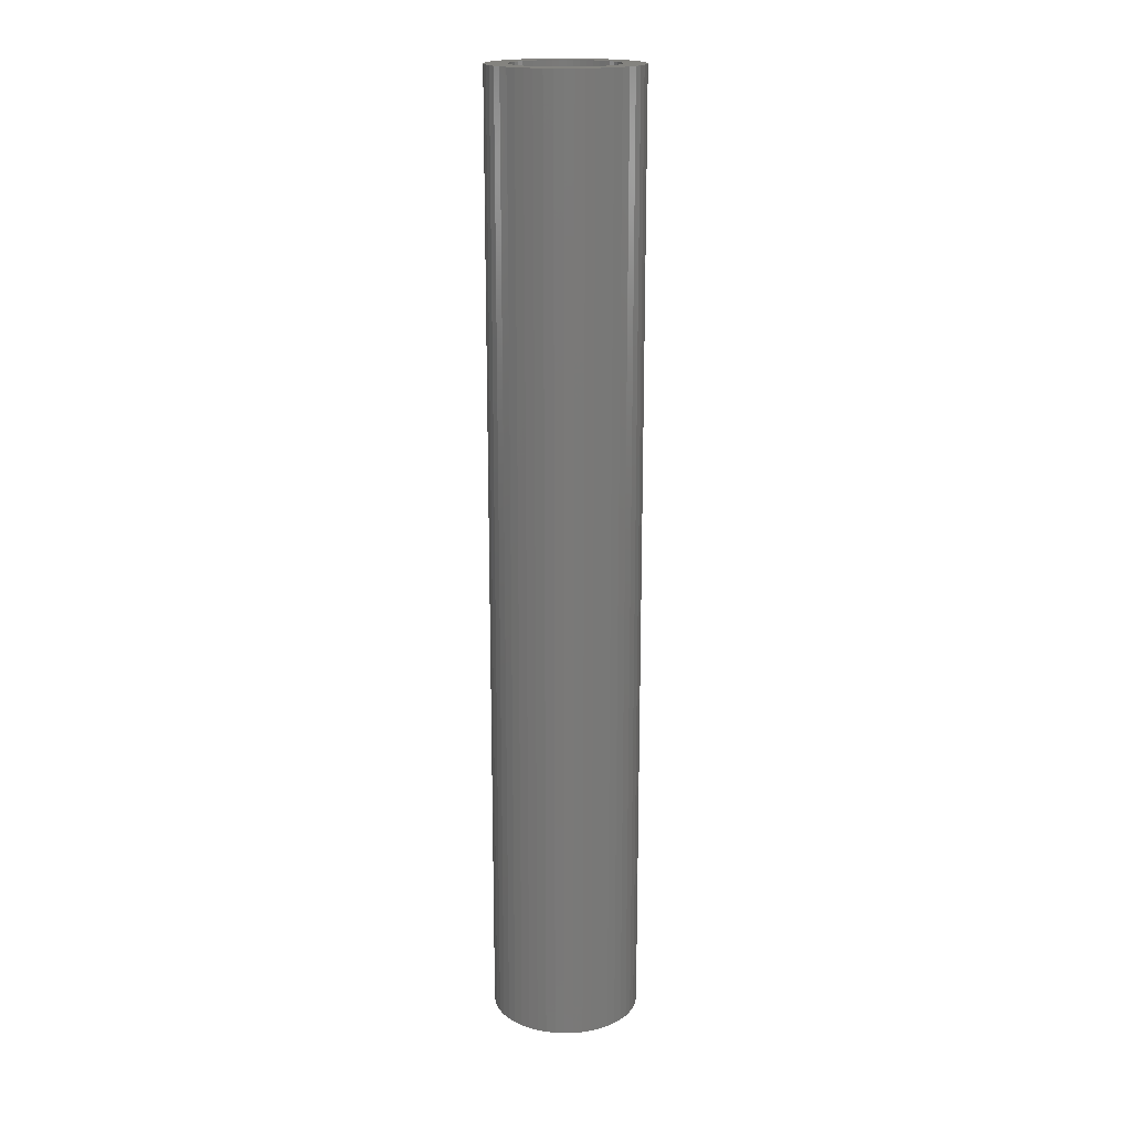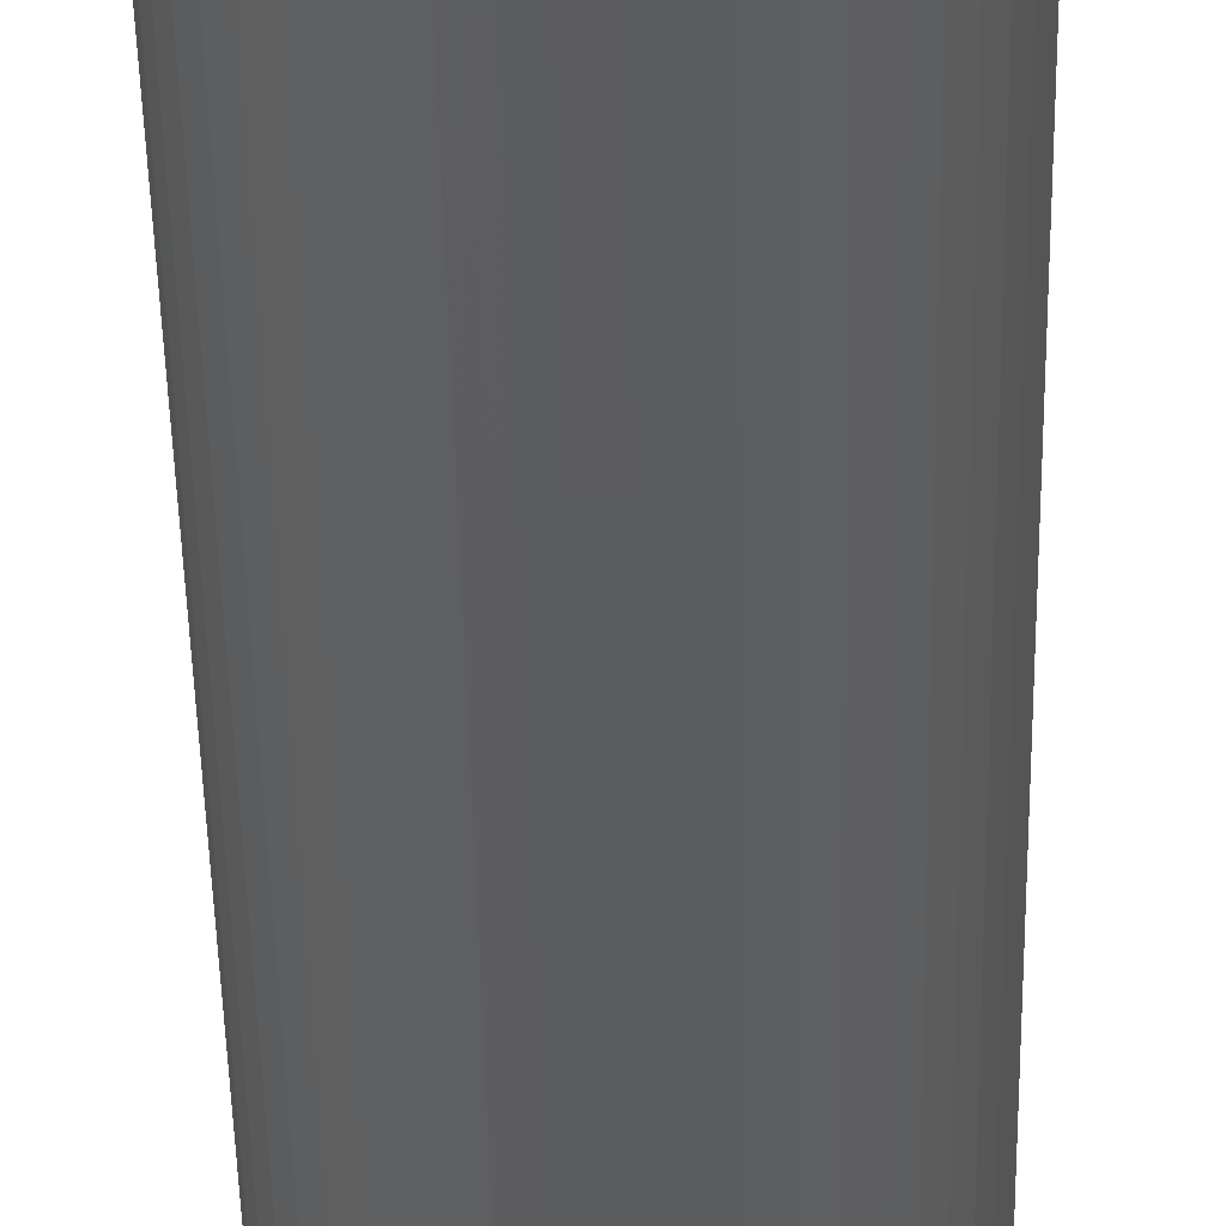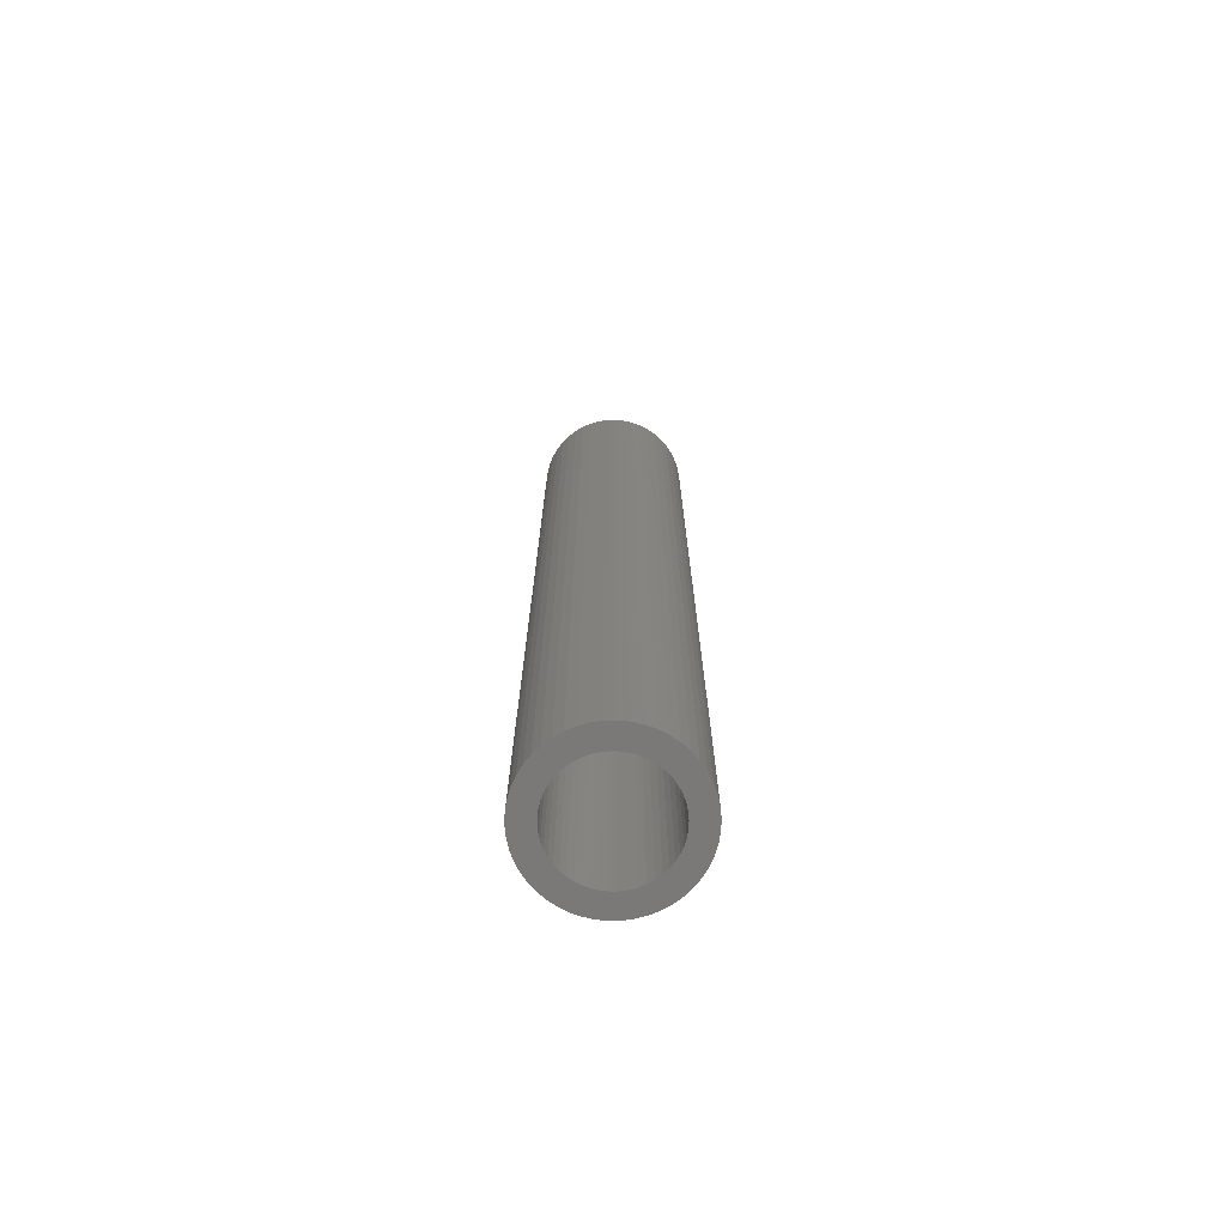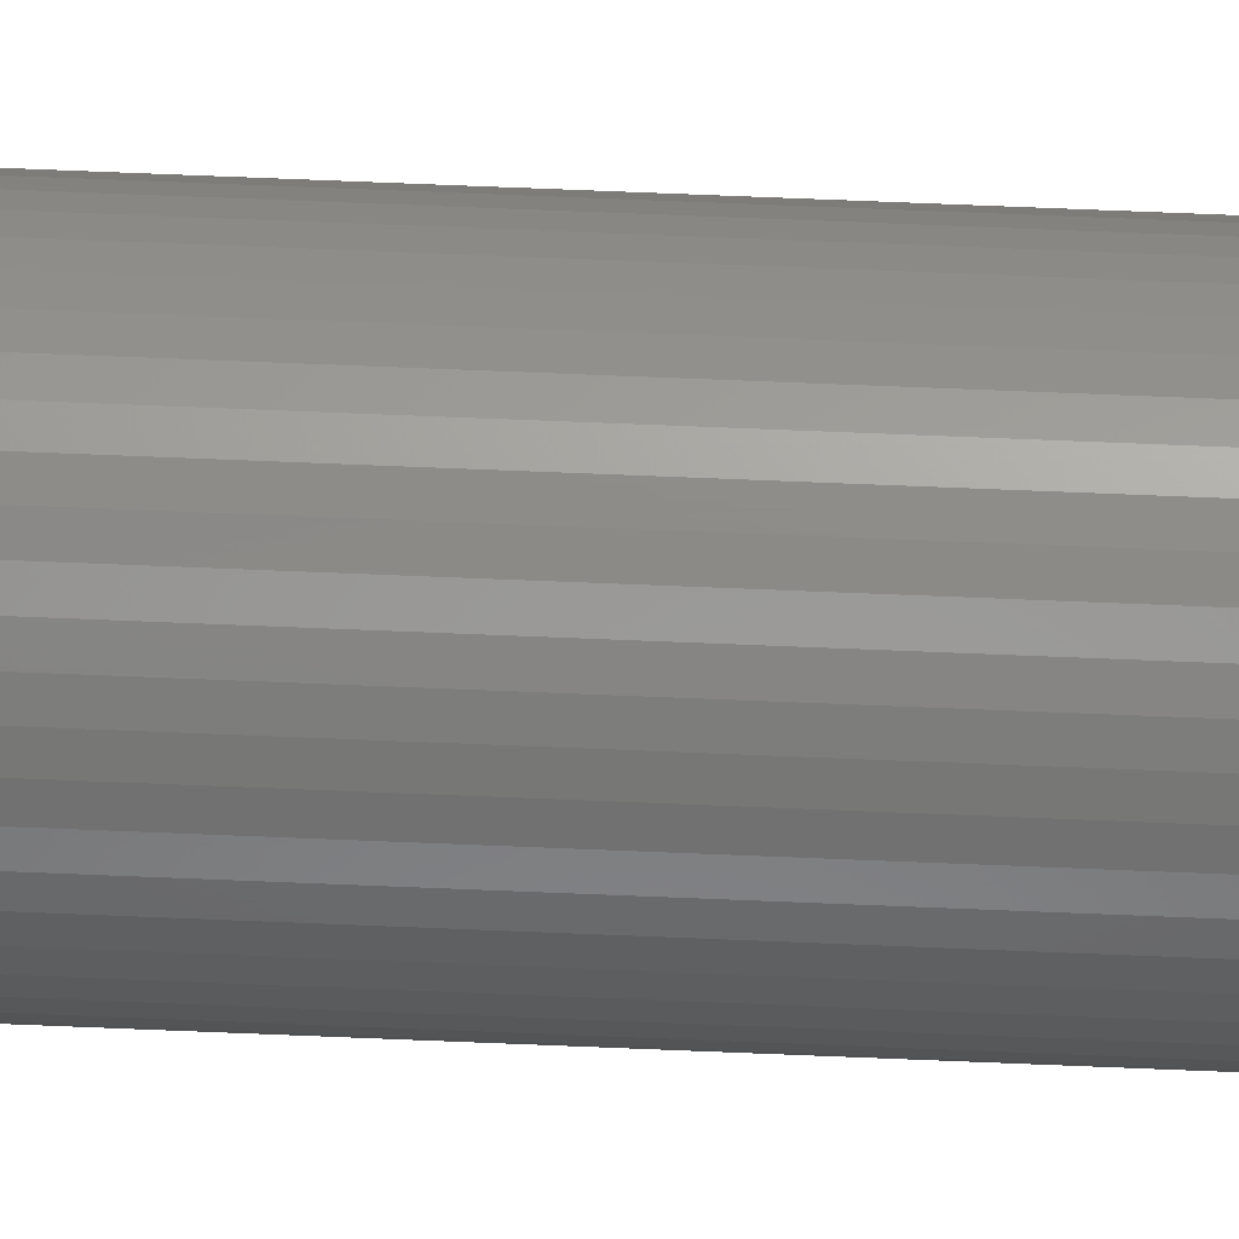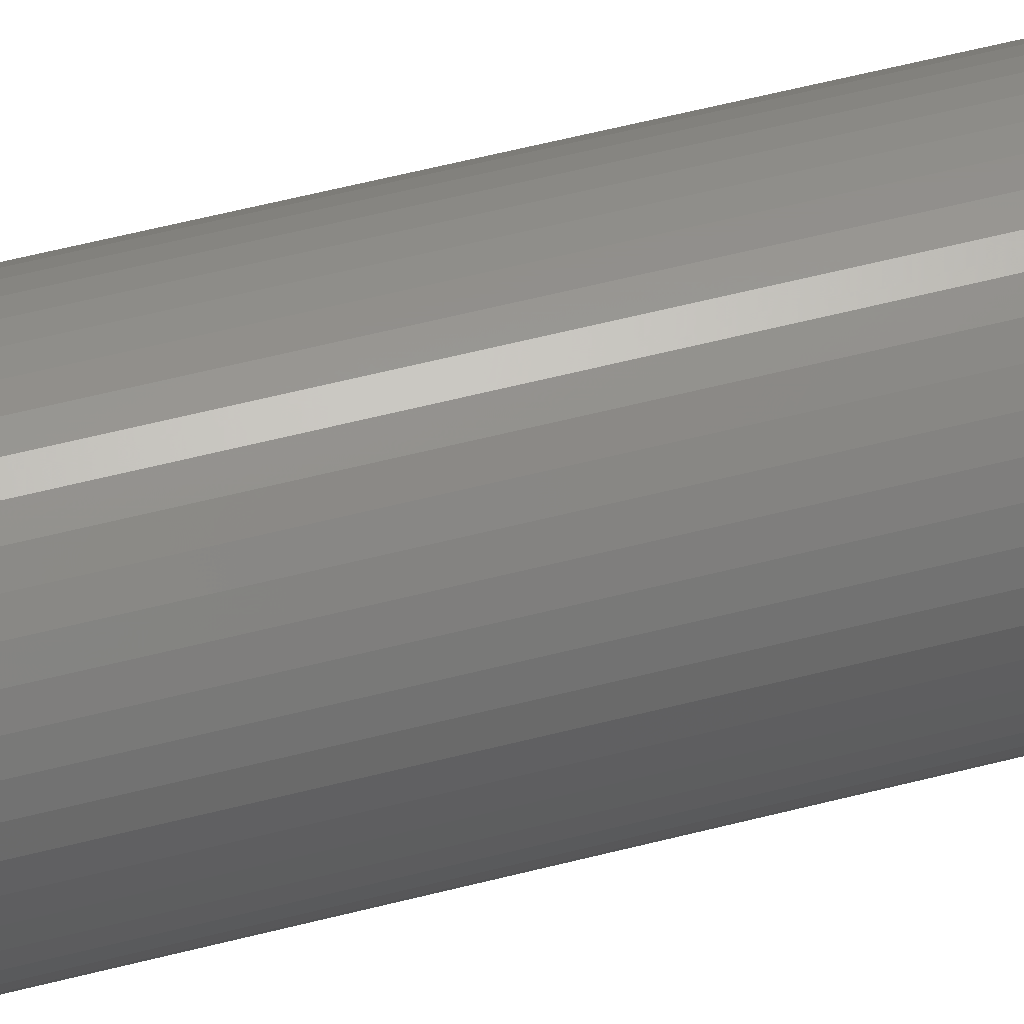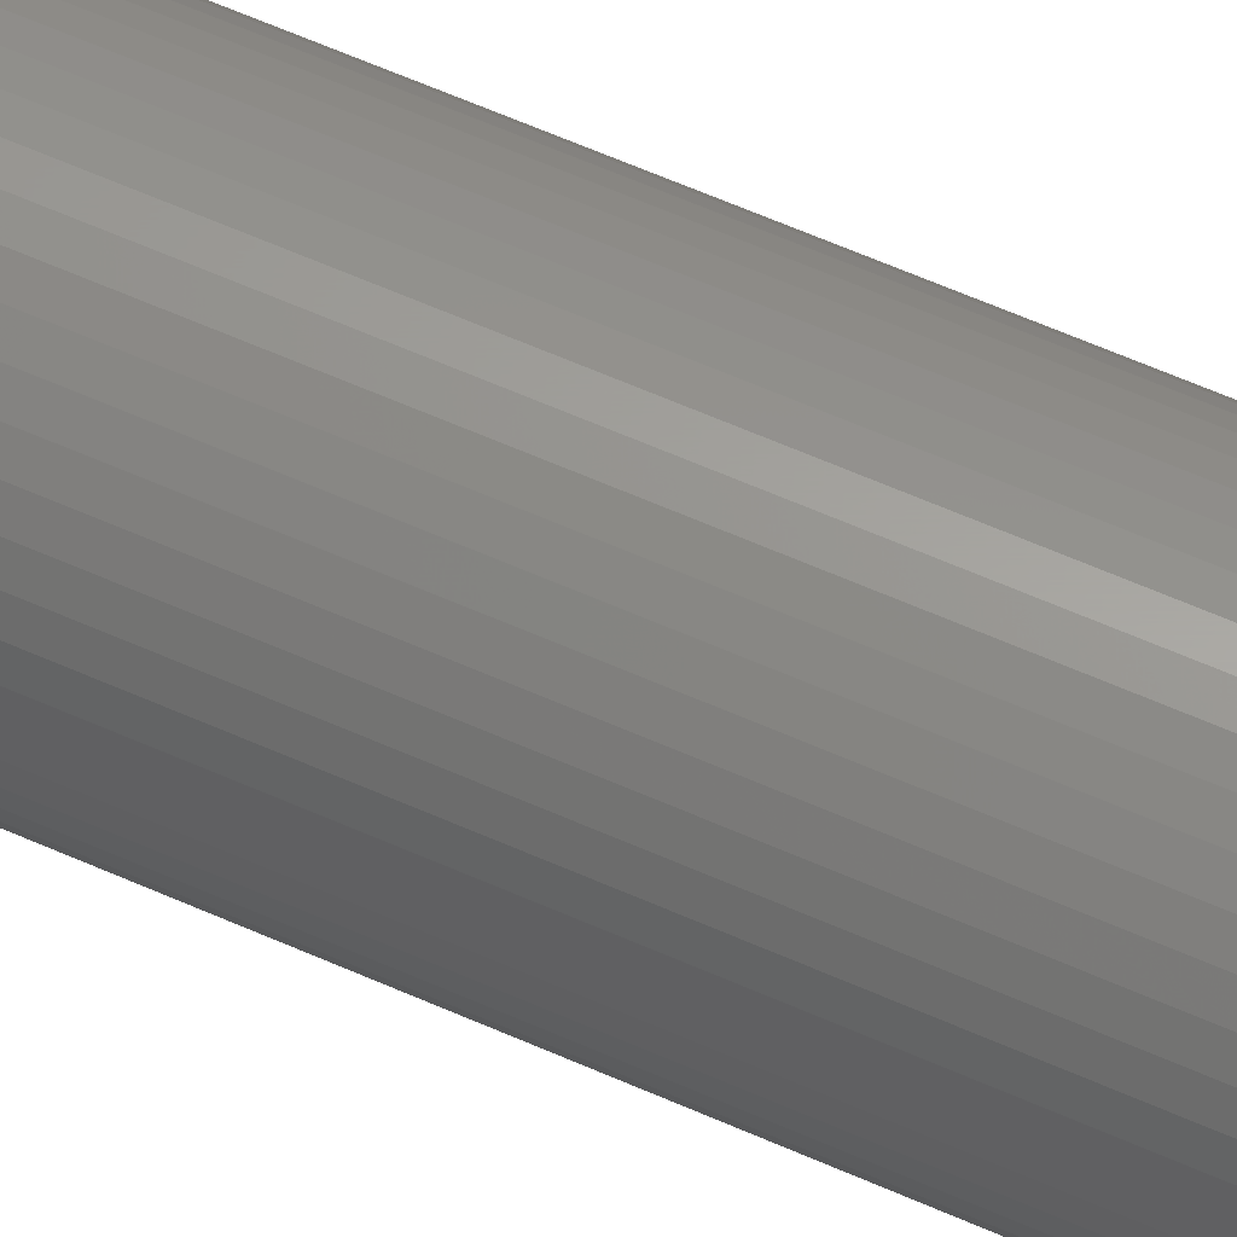
<metadata>
{"format":"stl","ext":"stl","renderer":"f3d","projection":"perspective","resolution":1024,"background":"white","views":[{"elev":18.0,"azim":-161.1,"up":"+Z"},{"elev":-32.1,"azim":-179.2,"up":"+Y"},{"elev":-72.5,"azim":-178.5,"up":"+Z"},{"elev":74.6,"azim":92.3,"up":"+Y"},{"elev":51.4,"azim":-106.1,"up":"+Y"},{"elev":61.3,"azim":-65.6,"up":"+Y"}]}
</metadata>
<code>
# stl→obj: 200 verts, 400 faces
v 7.5 0 48
v 7.441 0.94 -48
v 7.441 0.94 48
v 7.5 0 -48
v -7.5 0 -48
v -7.441 0.94 48
v -7.441 0.94 -48
v -7.5 0 48
v 0.4709 7.485 -48
v -0.4709 7.485 48
v 0.4709 7.485 48
v -0.4709 7.485 -48
v -0.4709 -7.485 -48
v 0.4709 -7.485 48
v -0.4709 -7.485 48
v 0.4709 -7.485 -48
v 5.467 5.134 -48
v 4.781 5.779 48
v 5.467 5.134 48
v 4.781 5.779 -48
v -4.781 5.779 -48
v -5.467 5.134 48
v -4.781 5.779 48
v -5.467 5.134 -48
v -2.318 7.133 -48
v -3.193 6.786 48
v -2.318 7.133 48
v -3.193 6.786 -48
v 6.068 -4.408 48
v 6.572 -3.613 -48
v 6.572 -3.613 48
v 6.068 -4.408 -48
v 6.973 2.761 48
v 6.572 3.613 -48
v 6.572 3.613 48
v 6.973 2.761 -48
v 3.193 6.786 -48
v 2.318 7.133 48
v 3.193 6.786 48
v 2.318 7.133 -48
v 1.405 7.367 48
v 1.405 7.367 -48
v 4.019 6.332 -48
v 4.019 6.332 48
v -6.973 2.761 -48
v -6.572 3.613 48
v -6.572 3.613 -48
v -6.973 2.761 48
v 5.25 0 48
v 5.209 0.658 48
v 7.264 1.865 48
v 7.441 -0.94 48
v 5.085 1.306 48
v 5.209 -0.658 48
v 4.881 1.933 48
v 7.264 -1.865 48
v 4.601 2.529 48
v 6.068 4.408 48
v 5.085 -1.306 48
v 4.247 3.086 48
v 6.973 -2.761 48
v 4.881 -1.933 48
v 3.827 3.594 48
v 3.346 4.045 48
v 2.813 4.433 48
v 2.235 4.75 48
v 1.622 4.993 48
v 0.9838 5.157 48
v 0.3296 5.24 48
v -0.3296 5.24 48
v -0.9838 5.157 48
v -1.405 7.367 48
v -1.622 4.993 48
v -2.235 4.75 48
v -2.813 4.433 48
v -4.019 6.332 48
v -3.346 4.045 48
v -3.827 3.594 48
v -4.247 3.086 48
v -6.068 4.408 48
v -4.601 2.529 48
v -4.881 1.933 48
v 4.601 -2.529 48
v 4.247 -3.086 48
v 5.467 -5.134 48
v 3.827 -3.594 48
v 4.781 -5.779 48
v 3.346 -4.045 48
v 4.019 -6.332 48
v 2.813 -4.433 48
v 3.193 -6.786 48
v 2.235 -4.75 48
v 2.318 -7.133 48
v 1.622 -4.993 48
v 1.405 -7.367 48
v 0.9838 -5.157 48
v 0.3296 -5.24 48
v -0.3296 -5.24 48
v -0.9838 -5.157 48
v -1.405 -7.367 48
v -1.622 -4.993 48
v -2.318 -7.133 48
v -2.235 -4.75 48
v -3.193 -6.786 48
v -2.813 -4.433 48
v -4.019 -6.332 48
v -3.346 -4.045 48
v -4.781 -5.779 48
v -3.827 -3.594 48
v -5.467 -5.134 48
v -4.247 -3.086 48
v -6.068 -4.408 48
v -4.601 -2.529 48
v -6.572 -3.613 48
v -4.881 -1.933 48
v -6.973 -2.761 48
v -5.085 -1.306 48
v -7.264 -1.865 48
v -5.209 -0.658 48
v -7.441 -0.94 48
v -5.25 0 48
v -5.085 1.306 48
v -7.264 1.865 48
v -5.209 0.658 48
v -1.405 7.367 -48
v 1.405 -7.367 -48
v 2.318 -7.133 -48
v 3.193 -6.786 -48
v 7.264 1.865 -48
v 6.068 4.408 -48
v -6.068 4.408 -48
v -7.264 1.865 -48
v -4.019 6.332 -48
v 7.441 -0.94 -48
v 4.019 -6.332 -48
v 5.467 -5.134 -48
v 7.264 -1.865 -48
v -6.973 -2.761 -48
v -7.264 -1.865 -48
v 4.781 -5.779 -48
v 6.973 -2.761 -48
v -5.467 -5.134 -48
v -4.781 -5.779 -48
v -6.068 -4.408 -48
v -6.572 -3.613 -48
v 5.25 0 -48
v 5.209 -0.658 -48
v 5.085 -1.306 -48
v 5.209 0.658 -48
v 4.881 -1.933 -48
v 4.601 -2.529 -48
v 5.085 1.306 -48
v 4.247 -3.086 -48
v 4.881 1.933 -48
v 3.827 -3.594 -48
v 3.346 -4.045 -48
v 2.813 -4.433 -48
v 2.235 -4.75 -48
v 1.622 -4.993 -48
v 0.9838 -5.157 -48
v 0.3296 -5.24 -48
v -0.3296 -5.24 -48
v -0.9838 -5.157 -48
v -1.405 -7.367 -48
v -1.622 -4.993 -48
v -2.318 -7.133 -48
v -2.235 -4.75 -48
v -3.193 -6.786 -48
v -2.813 -4.433 -48
v -4.019 -6.332 -48
v -3.346 -4.045 -48
v -3.827 -3.594 -48
v -4.247 -3.086 -48
v -4.601 -2.529 -48
v -4.881 -1.933 -48
v 4.601 2.529 -48
v 4.247 3.086 -48
v 3.827 3.594 -48
v 3.346 4.045 -48
v 2.813 4.433 -48
v 2.235 4.75 -48
v 1.622 4.993 -48
v 0.9838 5.157 -48
v 0.3296 5.24 -48
v -0.3296 5.24 -48
v -0.9838 5.157 -48
v -1.622 4.993 -48
v -2.235 4.75 -48
v -2.813 4.433 -48
v -3.346 4.045 -48
v -3.827 3.594 -48
v -4.247 3.086 -48
v -4.601 2.529 -48
v -4.881 1.933 -48
v -5.085 1.306 -48
v -5.209 0.658 -48
v -5.25 0 -48
v -5.085 -1.306 -48
v -5.209 -0.658 -48
v -7.441 -0.94 -48
f 1 2 3
f 2 1 4
f 5 6 7
f 6 5 8
f 9 10 11
f 10 9 12
f 13 14 15
f 14 13 16
f 17 18 19
f 18 17 20
f 21 22 23
f 22 21 24
f 25 26 27
f 26 25 28
f 29 30 31
f 30 29 32
f 33 34 35
f 34 33 36
f 37 38 39
f 38 37 40
f 40 41 38
f 41 40 42
f 43 39 44
f 39 43 37
f 45 46 47
f 46 45 48
f 49 1 3
f 50 3 51
f 1 49 52
f 53 51 33
f 54 52 49
f 55 33 35
f 52 54 56
f 57 35 58
f 59 56 54
f 60 58 19
f 56 59 61
f 62 61 59
f 3 50 49
f 51 53 50
f 33 55 53
f 63 19 18
f 35 57 55
f 58 60 57
f 64 18 44
f 19 63 60
f 18 64 63
f 65 44 39
f 44 65 64
f 66 39 38
f 39 66 65
f 38 67 66
f 41 67 38
f 41 68 67
f 11 68 41
f 11 69 68
f 11 70 69
f 10 70 11
f 10 71 70
f 72 71 10
f 72 73 71
f 27 73 72
f 73 27 74
f 26 74 27
f 74 26 75
f 76 75 26
f 75 76 77
f 23 77 76
f 77 23 78
f 22 78 23
f 78 22 79
f 80 79 22
f 79 80 81
f 46 81 80
f 48 82 46
f 81 46 82
f 61 62 31
f 83 31 62
f 31 83 29
f 84 29 83
f 29 84 85
f 86 85 84
f 85 86 87
f 88 87 86
f 87 88 89
f 90 89 88
f 89 90 91
f 92 91 90
f 91 92 93
f 94 93 92
f 94 95 93
f 96 95 94
f 96 14 95
f 97 14 96
f 98 14 97
f 98 15 14
f 99 15 98
f 99 100 15
f 101 100 99
f 102 101 103
f 101 102 100
f 104 103 105
f 103 104 102
f 106 105 107
f 108 107 109
f 105 106 104
f 110 109 111
f 112 111 113
f 107 108 106
f 114 113 115
f 116 115 117
f 118 117 119
f 109 110 108
f 120 119 121
f 82 48 122
f 123 122 48
f 111 112 110
f 122 123 124
f 113 114 112
f 6 124 123
f 115 116 114
f 124 6 121
f 117 118 116
f 8 121 6
f 119 120 118
f 121 8 120
f 12 72 10
f 72 12 125
f 16 95 14
f 95 16 126
f 127 91 93
f 91 127 128
f 51 36 33
f 36 51 129
f 3 129 51
f 129 3 2
f 58 17 19
f 17 58 130
f 35 130 58
f 130 35 34
f 42 11 41
f 11 42 9
f 20 44 18
f 44 20 43
f 47 80 131
f 80 47 46
f 131 22 24
f 22 131 80
f 132 48 45
f 48 132 123
f 7 123 132
f 123 7 6
f 28 76 26
f 76 28 133
f 133 23 76
f 23 133 21
f 125 27 72
f 27 125 25
f 52 4 1
f 4 52 134
f 128 89 91
f 89 128 135
f 85 32 29
f 32 85 136
f 56 134 52
f 134 56 137
f 138 118 139
f 118 138 116
f 140 85 87
f 85 140 136
f 31 141 61
f 141 31 30
f 142 108 110
f 108 142 143
f 144 114 145
f 114 144 112
f 146 4 134
f 147 134 137
f 4 146 2
f 148 137 141
f 149 2 146
f 150 141 30
f 2 149 129
f 151 30 32
f 152 129 149
f 153 32 136
f 129 152 36
f 154 36 152
f 134 147 146
f 137 148 147
f 141 150 148
f 155 136 140
f 30 151 150
f 32 153 151
f 156 140 135
f 136 155 153
f 140 156 155
f 157 135 128
f 135 157 156
f 158 128 127
f 128 158 157
f 127 159 158
f 126 159 127
f 126 160 159
f 16 160 126
f 16 161 160
f 16 162 161
f 13 162 16
f 13 163 162
f 164 163 13
f 164 165 163
f 166 165 164
f 165 166 167
f 168 167 166
f 167 168 169
f 170 169 168
f 169 170 171
f 143 171 170
f 171 143 172
f 142 172 143
f 172 142 173
f 144 173 142
f 173 144 174
f 145 174 144
f 138 175 145
f 174 145 175
f 36 154 34
f 176 34 154
f 34 176 130
f 177 130 176
f 130 177 17
f 178 17 177
f 17 178 20
f 179 20 178
f 20 179 43
f 180 43 179
f 43 180 37
f 181 37 180
f 37 181 40
f 182 40 181
f 182 42 40
f 183 42 182
f 183 9 42
f 184 9 183
f 185 9 184
f 185 12 9
f 186 12 185
f 186 125 12
f 187 125 186
f 25 187 188
f 187 25 125
f 28 188 189
f 188 28 25
f 133 189 190
f 21 190 191
f 189 133 28
f 24 191 192
f 131 192 193
f 190 21 133
f 47 193 194
f 45 194 195
f 132 195 196
f 191 24 21
f 7 196 197
f 175 138 198
f 139 198 138
f 192 131 24
f 198 139 199
f 193 47 131
f 200 199 139
f 194 45 47
f 199 200 197
f 195 132 45
f 5 197 200
f 196 7 132
f 197 5 7
f 126 93 95
f 93 126 127
f 135 87 89
f 87 135 140
f 61 137 56
f 137 61 141
f 168 102 104
f 102 168 166
f 166 100 102
f 100 166 164
f 142 112 144
f 112 142 110
f 145 116 138
f 116 145 114
f 139 120 200
f 120 139 118
f 200 8 5
f 8 200 120
f 164 15 100
f 15 164 13
f 170 104 106
f 104 170 168
f 143 106 108
f 106 143 170
f 146 50 149
f 50 146 49
f 121 196 124
f 196 121 197
f 185 69 70
f 69 185 184
f 161 98 97
f 98 161 162
f 155 88 86
f 88 155 156
f 179 63 64
f 63 179 178
f 191 77 78
f 77 191 190
f 188 73 74
f 73 188 187
f 154 57 176
f 57 154 55
f 149 53 152
f 53 149 50
f 182 66 67
f 66 182 181
f 181 65 66
f 65 181 180
f 82 193 81
f 193 82 194
f 189 74 75
f 74 189 188
f 187 71 73
f 71 187 186
f 160 97 96
f 97 160 161
f 158 94 92
f 94 158 159
f 152 55 154
f 55 152 53
f 177 63 178
f 63 177 60
f 176 60 177
f 60 176 57
f 183 67 68
f 67 183 182
f 184 68 69
f 68 184 183
f 180 64 65
f 64 180 179
f 81 192 79
f 192 81 193
f 79 191 78
f 191 79 192
f 122 194 82
f 194 122 195
f 124 195 122
f 195 124 196
f 190 75 77
f 75 190 189
f 186 70 71
f 70 186 185
f 147 49 146
f 49 147 54
f 148 54 147
f 54 148 59
f 171 109 107
f 109 171 172
f 113 175 115
f 175 113 174
f 111 174 113
f 174 111 173
f 157 92 90
f 92 157 158
f 151 62 150
f 62 151 83
f 165 103 101
f 103 165 167
f 109 173 111
f 173 109 172
f 117 199 119
f 199 117 198
f 119 197 121
f 197 119 199
f 115 198 117
f 198 115 175
f 156 90 88
f 90 156 157
f 159 96 94
f 96 159 160
f 153 83 151
f 83 153 84
f 155 84 153
f 84 155 86
f 150 59 148
f 59 150 62
f 162 99 98
f 99 162 163
f 167 105 103
f 105 167 169
f 169 107 105
f 107 169 171
f 163 101 99
f 101 163 165

</code>
